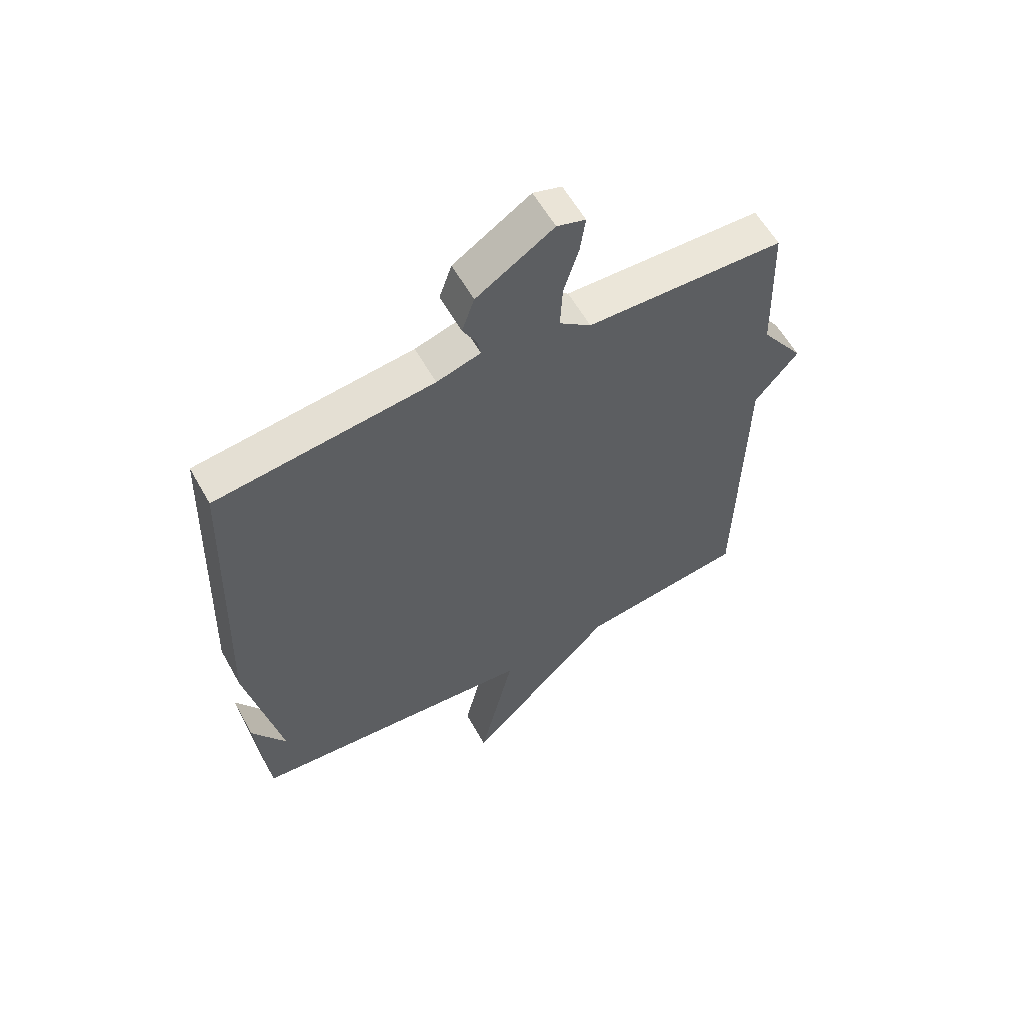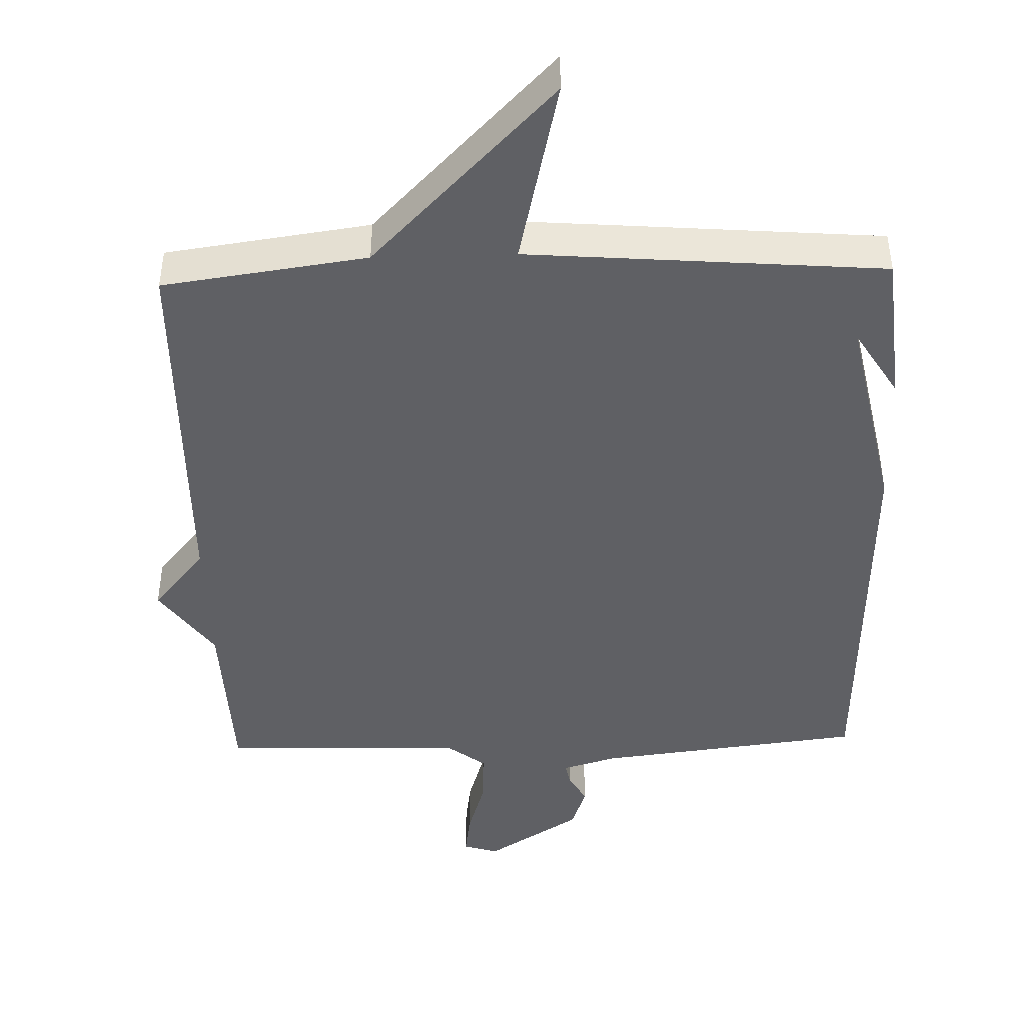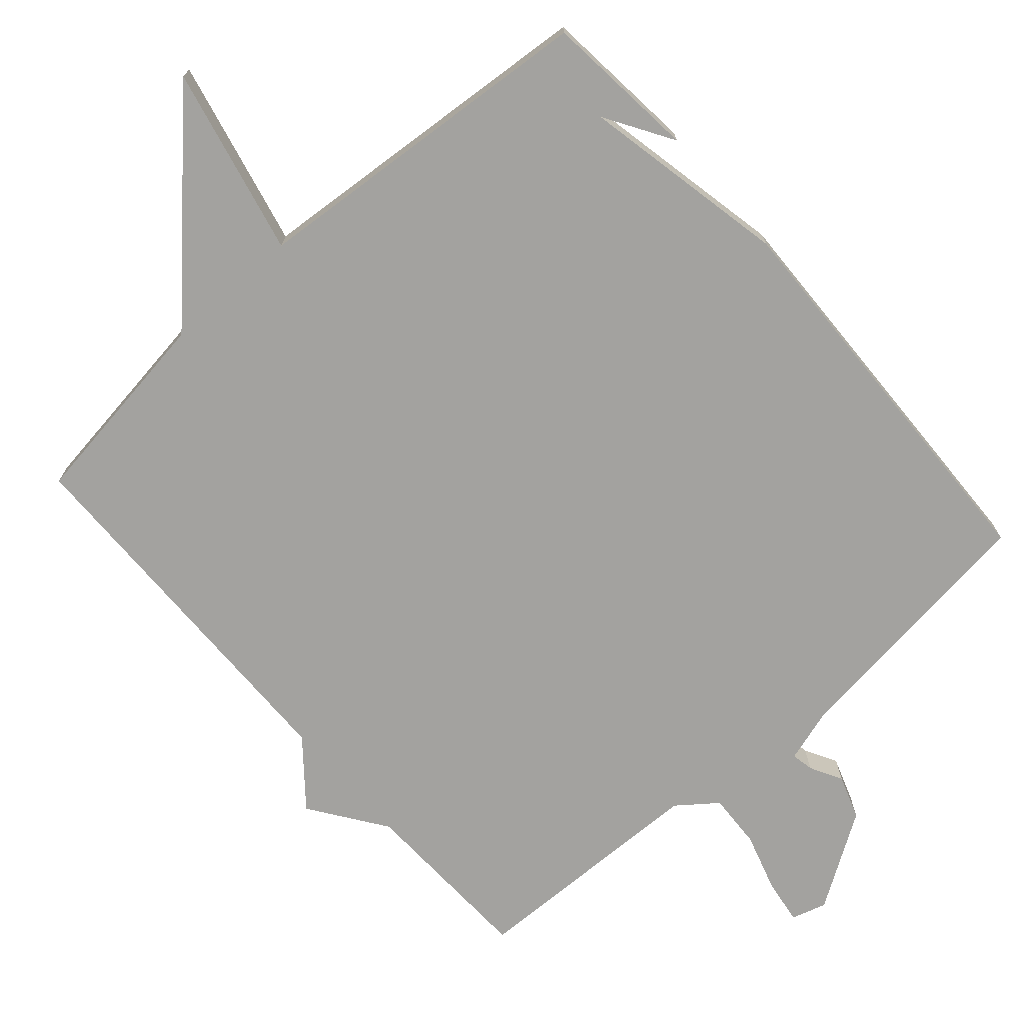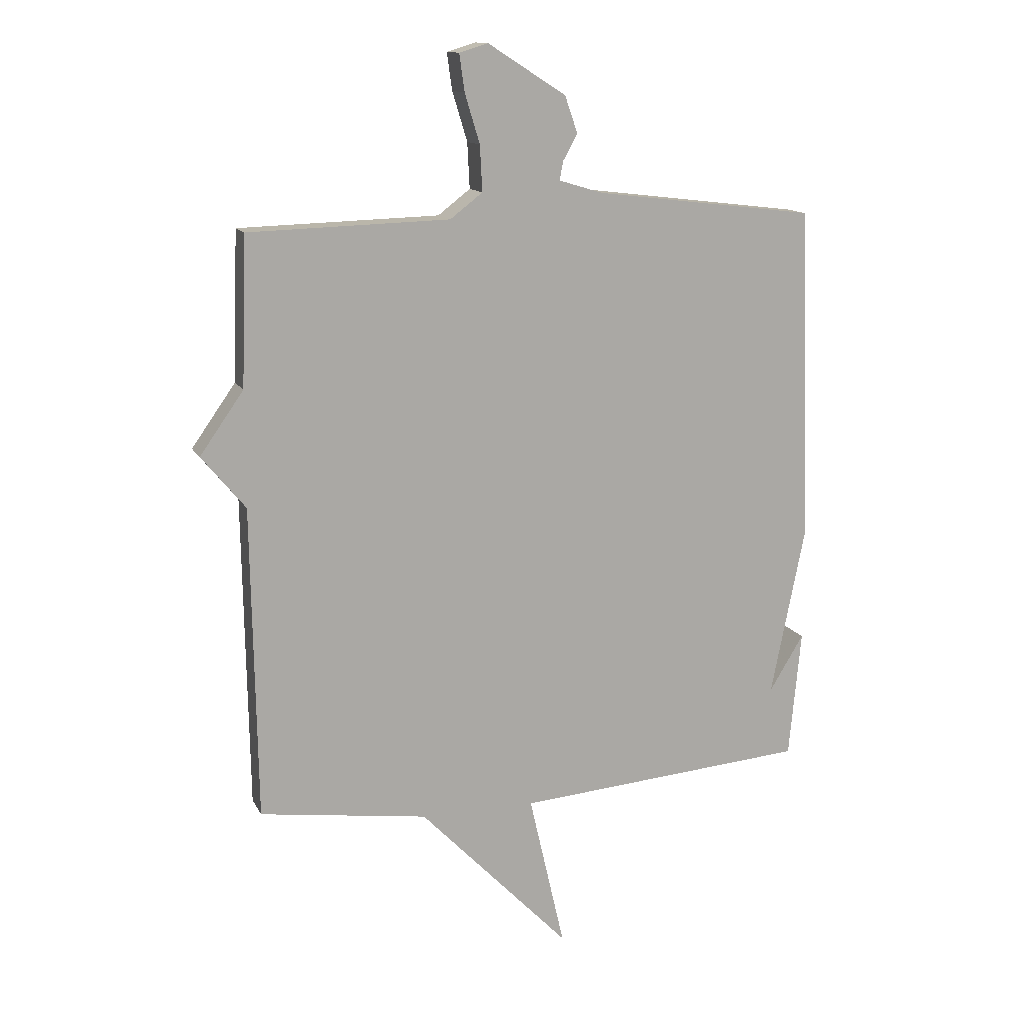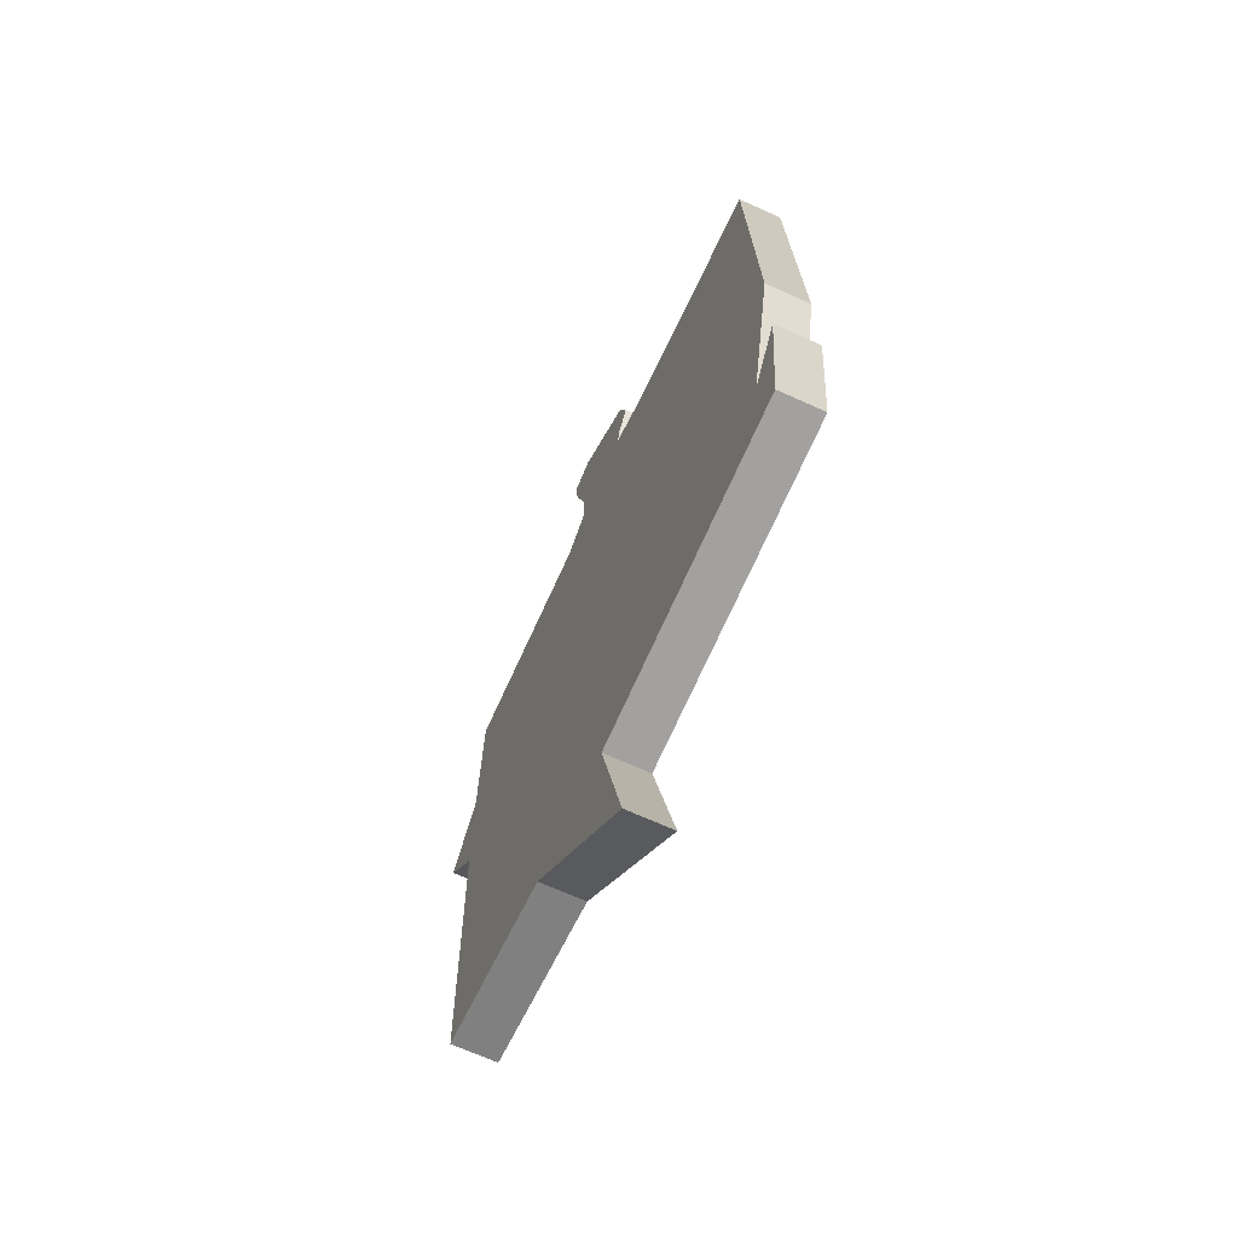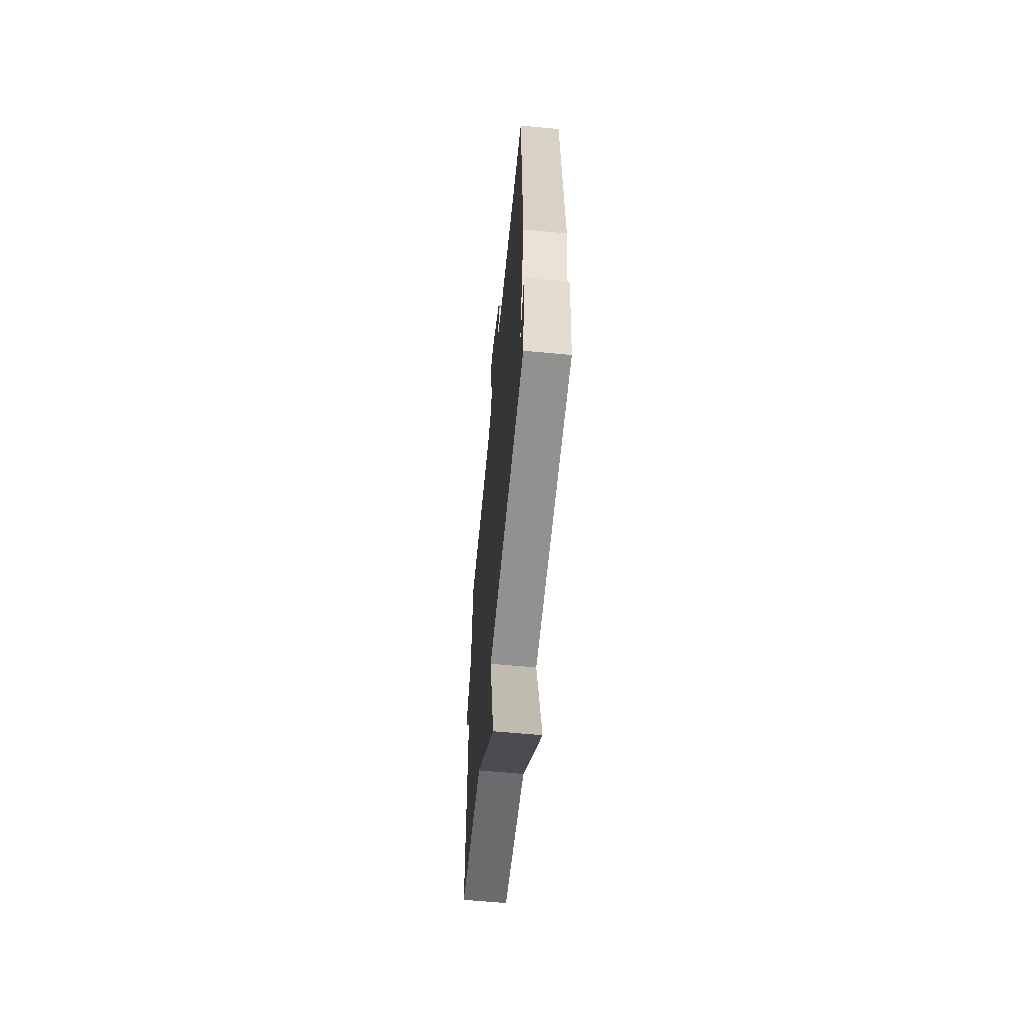
<metadata>
{"format":"obj","ext":"obj","renderer":"f3d","projection":"perspective","resolution":1024,"background":"white","views":[{"elev":59.1,"azim":-29.1,"up":"+Z"},{"elev":-44.4,"azim":-178.3,"up":"+Y"},{"elev":-72.6,"azim":-138.6,"up":"+Y"},{"elev":13.5,"azim":161.4,"up":"+Z"},{"elev":-67.8,"azim":-114.4,"up":"+Z"},{"elev":-61.3,"azim":-95.5,"up":"+Z"}]}
</metadata>
<code>
v 0.5 0.07 0.5
v 0.509 0.07 0.243
v 0.585 0.07 0.135
v 0.509 0.07 0.043
v 0.5 0.07 -0.5
v 0.208 0.07 -0.541
v -0.054 0.07 -0.812
v 0.008 0.07 -0.541
v -0.5 0.07 -0.5
v -0.521 0.07 -0.278
v -0.461 0.07 -0.376
v -0.521 0.07 -0.078
v -0.5 0.07 0.5
v -0.118 0.07 0.546
v -0.041 0.07 0.569
v -0.047 0.07 0.601
v -0.072 0.07 0.647
v -0.05 0.07 0.71
v 0.085 0.07 0.796
v 0.135 0.07 0.781
v 0.126 0.07 0.717
v 0.1 0.07 0.632
v 0.096 0.07 0.553
v 0.152 0.07 0.51
v 0.5 0 0.5
v 0.509 0 0.243
v 0.585 0 0.135
v 0.509 0 0.043
v 0.5 0 -0.5
v 0.208 0 -0.541
v -0.054 0 -0.812
v 0.008 0 -0.541
v -0.5 0 -0.5
v -0.521 0 -0.278
v -0.461 0 -0.376
v -0.521 0 -0.078
v -0.5 0 0.5
v -0.118 0 0.546
v -0.041 0 0.569
v -0.047 0 0.601
v -0.072 0 0.647
v -0.05 0 0.71
v 0.085 0 0.796
v 0.135 0 0.781
v 0.126 0 0.717
v 0.1 0 0.632
v 0.096 0 0.553
v 0.152 0 0.51
f 20 21 22
f 19 20 22
f 18 19 22
f 17 18 22
f 16 17 22
f 15 16 22 23
f 14 15 23 24
f 13 14 24
f 12 13 24
f 11 12 24
f 9 10 11
f 24 1 2
f 11 24 2
f 9 11 2
f 8 9 2
f 4 5 6
f 7 8 2
f 6 7 2
f 4 6 2
f 2 3 4
f 46 45 44
f 46 44 43
f 46 43 42
f 46 42 41
f 46 41 40
f 47 46 40 39
f 48 47 39 38
f 48 38 37
f 48 37 36
f 48 36 35
f 35 34 33
f 26 25 48
f 26 48 35
f 26 35 33
f 26 33 32
f 30 29 28
f 26 32 31
f 26 31 30
f 26 30 28
f 28 27 26
f 1 25 26 2
f 2 26 27 3
f 3 27 28 4
f 4 28 29 5
f 5 29 30 6
f 6 30 31 7
f 7 31 32 8
f 8 32 33 9
f 9 33 34 10
f 10 34 35 11
f 11 35 36 12
f 12 36 37 13
f 13 37 38 14
f 14 38 39 15
f 15 39 40 16
f 16 40 41 17
f 17 41 42 18
f 18 42 43 19
f 19 43 44 20
f 20 44 45 21
f 21 45 46 22
f 22 46 47 23
f 23 47 48 24
f 24 48 25 1

</code>
